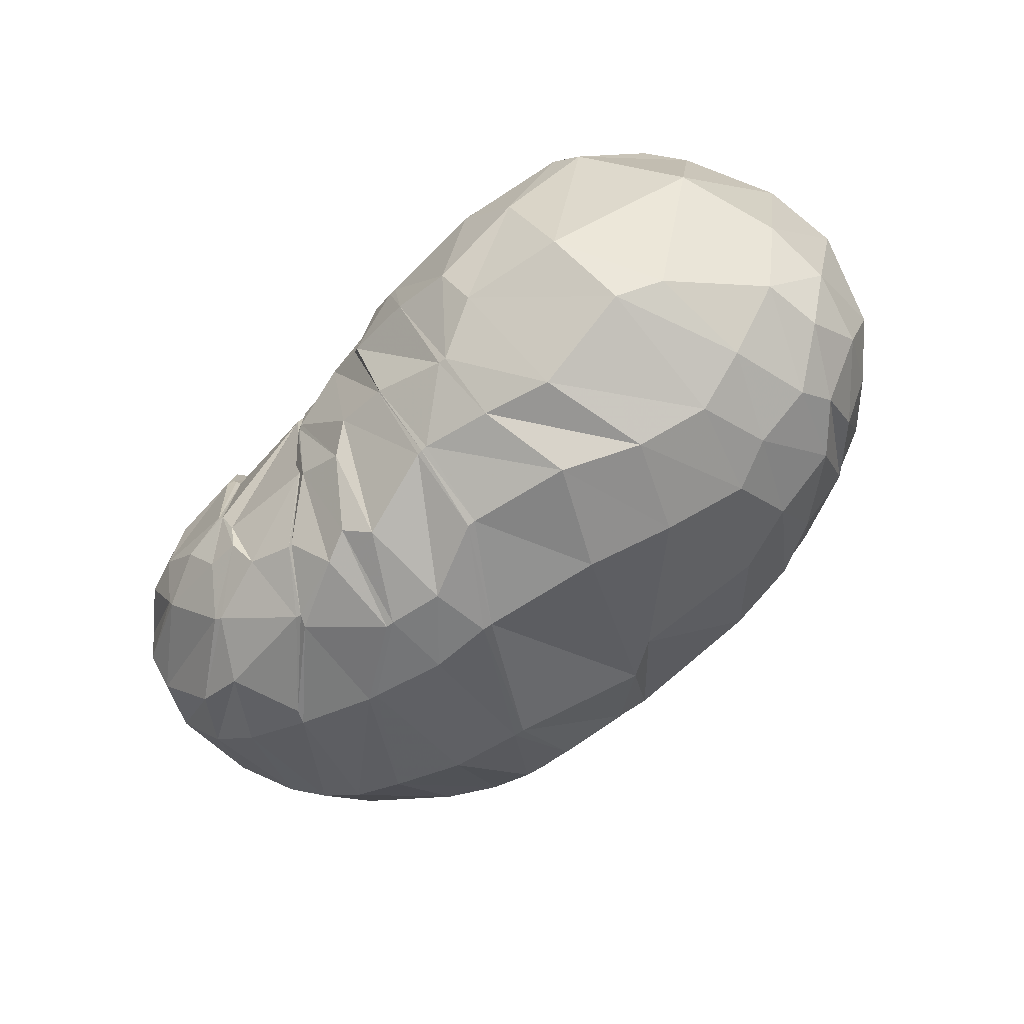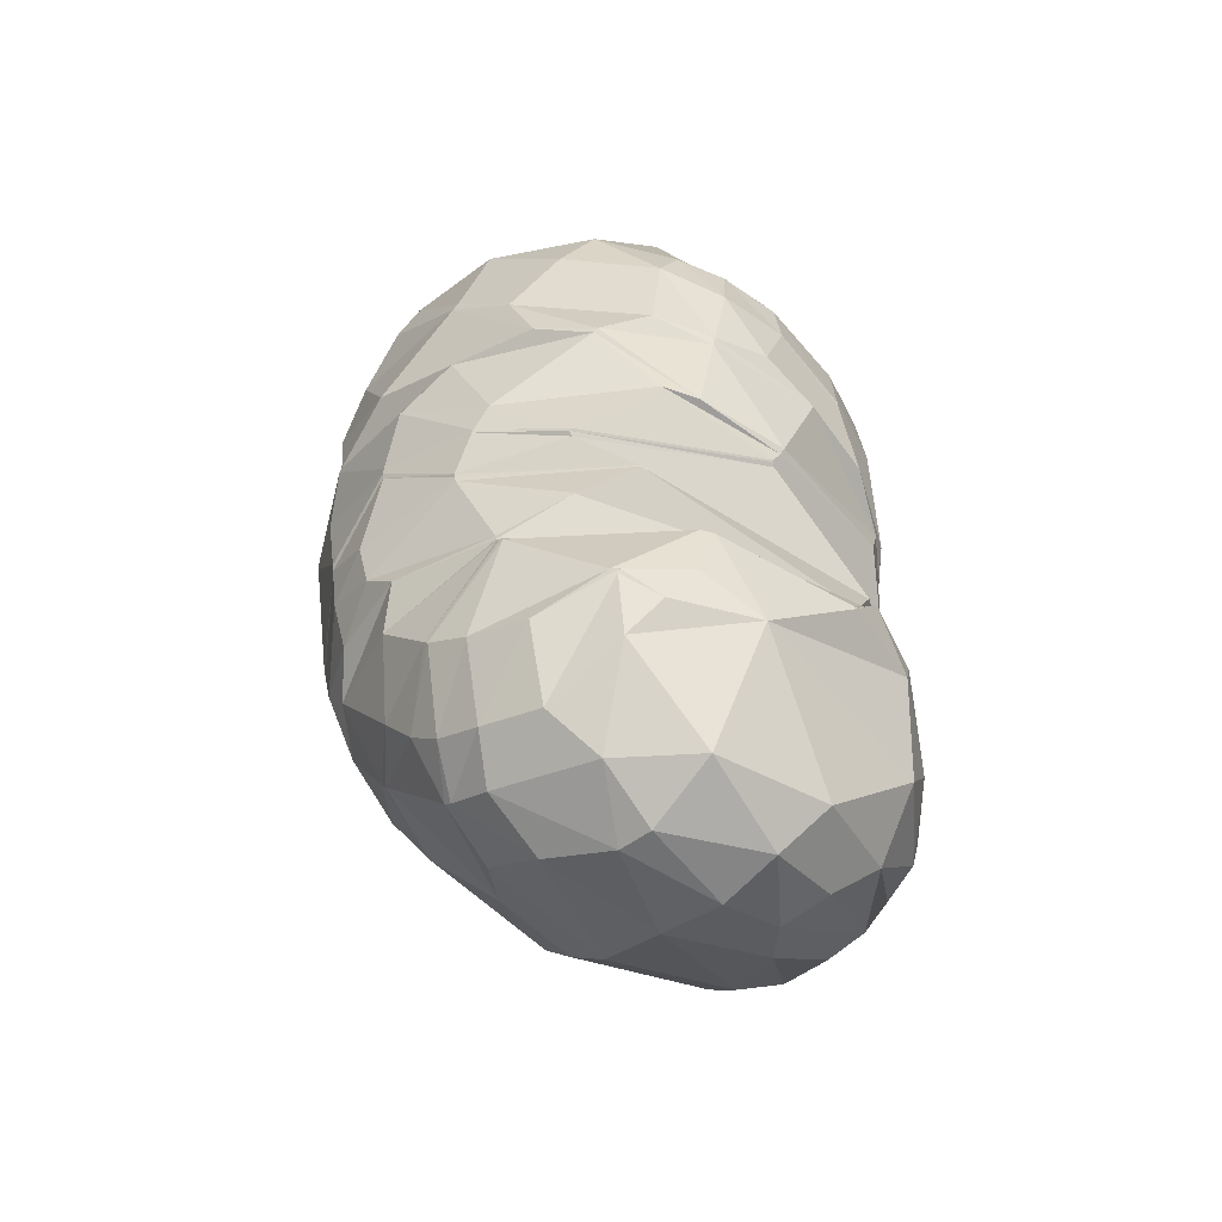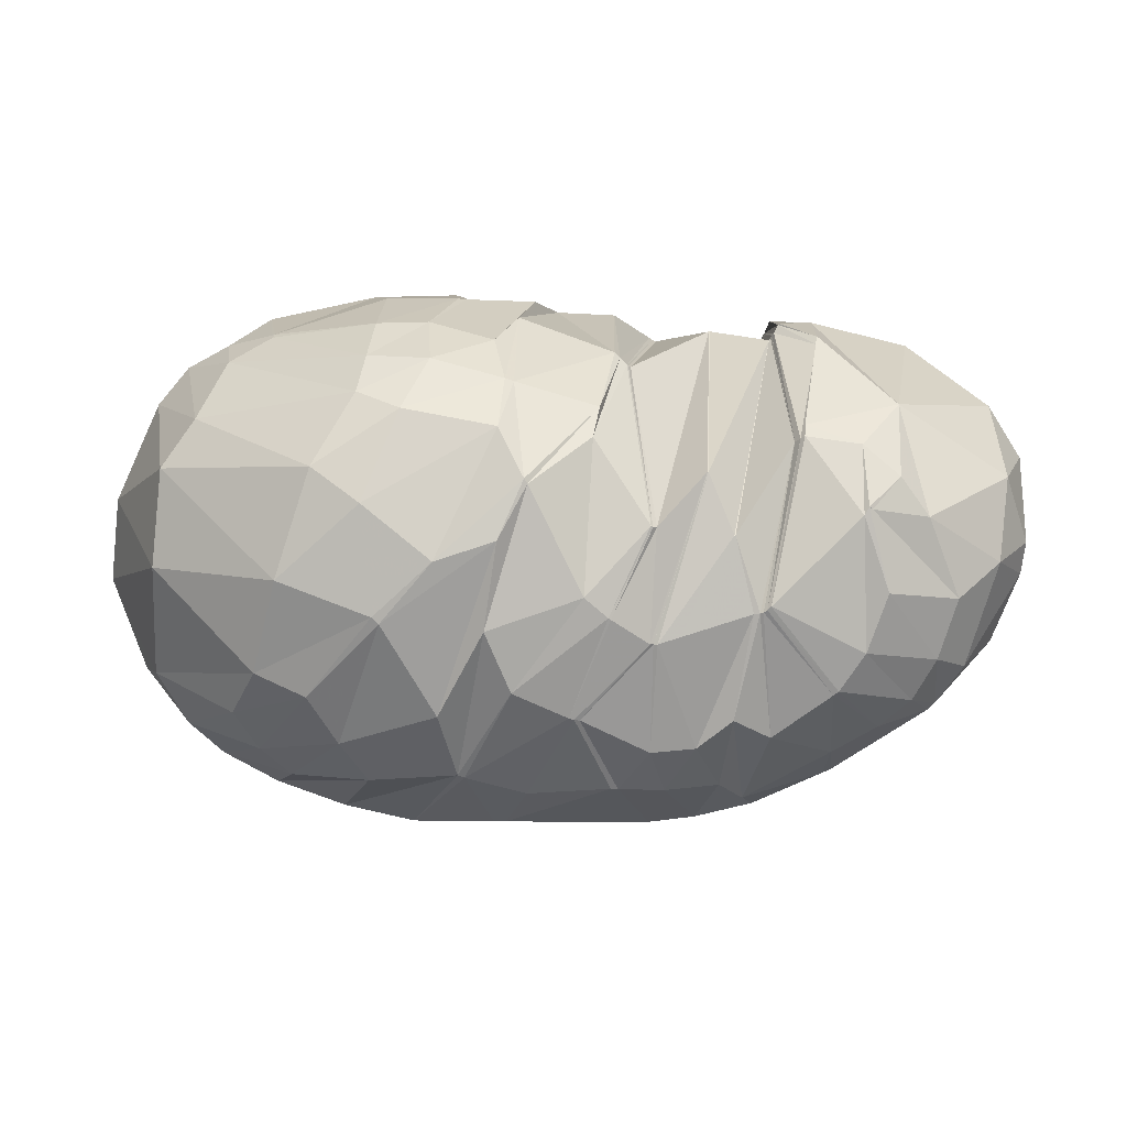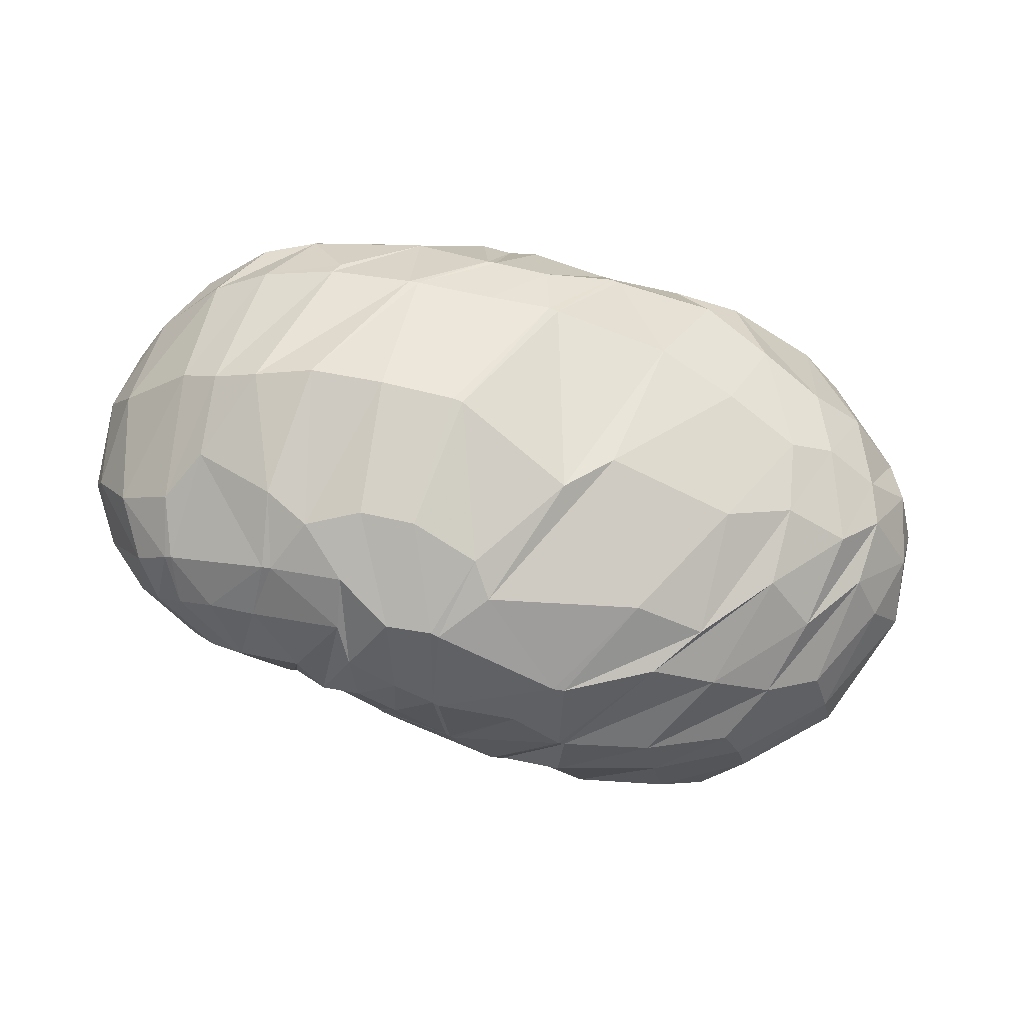
<metadata>
{"format":"obj","ext":"obj","renderer":"f3d","projection":"perspective","resolution":1024,"background":"white","views":[{"elev":-72.2,"azim":-135.4,"up":"+Z"},{"elev":35.5,"azim":84.5,"up":"+Z"},{"elev":72.6,"azim":0.3,"up":"+Z"},{"elev":-57.9,"azim":160.6,"up":"+Y"}]}
</metadata>
<code>
v 102.6 163.5 185.6
v 136.6 160.3 202.6
v 172.9 152.7 208.1
v 209.4 152.6 199
v 213.2 148.9 197.8
v 214.3 149.1 196.1
v 240.6 173 167.7
v 258.7 166 177.5
v 259.5 167.5 177.7
v 272.2 159.7 189
v 295.1 135 201.8
v 87.62 164.2 175
v 132.7 131.1 220
v 174.8 118.6 224.6
v 183.6 100.8 224.8
v 207.2 65.21 209
v 219.5 59.21 202.6
v 221.7 59.4 201.7
v 251.8 68.87 202.1
v 253.9 69.55 203.2
v 282.2 96.17 211.6
v 283.7 98.59 212.4
v 64.7 147.8 165.5
v 110 75.45 211.2
v 140.8 62.52 210.7
v 47.36 99.04 134.7
v 94.02 45.59 171.9
v 110.5 30.77 153
v 162.6 26.84 170.8
v 183.3 22.83 163.6
v 210.9 23.72 166.7
v 241.7 26.23 162
v 276.1 36.76 161
v 299.6 50.08 173.6
v 312.3 76.79 191.6
v 70.47 61.55 106.9
v 98.71 41.78 106.8
v 136 27.61 112.7
v 207 23.43 120.9
v 237.1 33.35 107.4
v 269.7 36.8 121.4
v 307.4 64.31 124.1
v 327.7 73.86 155.5
v 337.6 101.2 171.2
v 67.42 95.05 78.03
v 103.9 82.4 62.31
v 143.8 84.27 54.76
v 206.7 101.5 52.23
v 229.8 102.6 55.41
v 256.8 108.6 61.62
v 302.9 121.9 81.95
v 331.2 134.2 119.6
v 331.6 148.1 140.8
v 91.57 141.6 66.47
v 137.6 146.4 51.52
v 180.9 156.9 59.12
v 184.6 156.9 59.34
v 220.6 155.8 61.17
v 252.1 144.7 63.73
v 277.2 159.7 79
v 293.4 171.7 99.89
v 302.1 176.7 122.3
v 114.6 186.8 110
v 163.3 189.2 105.2
v 132.3 188.5 158.6
v 159.1 187.6 162.3
v 187.8 187.5 116.9
v 218.5 183 113.7
v 221 182 112.5
v 225.5 174.6 91.19
v 259.8 180.1 106.2
v 261.4 180.7 107.8
v 260.8 181.1 157.4
v 262 170 180.9
v 103.4 163.4 186.1
v 102.5 163.4 185.5
v 103.4 164 185.1
v 152.8 160.4 203.6
v 103.1 161.7 187.7
v 135 145 214.1
v 137.6 178.6 179.8
v 160.4 177 183.7
v 179.9 165.9 194.5
v 154.2 142.6 218.1
v 176.5 136.6 217.2
v 163 177 183.1
v 184.6 180 174.9
v 211.1 151.1 198.3
v 179.2 135.9 216.5
v 204.6 129.1 213.7
v 191.7 184.8 155.4
v 210 180.1 164.1
v 213.6 148.7 197.4
v 202.6 118.2 217.3
v 219.5 91.36 215.5
v 222.1 181.4 142.7
v 223.2 180.8 142.2
v 240.3 173 167.8
v 220.1 91.03 215.1
v 221.3 91.49 213.9
v 223.7 180.7 141.8
v 224.7 181 140.6
v 258.6 166 177.5
v 236.3 109 212.9
v 236.6 109 212.8
v 225.5 181.4 140.1
v 225.9 181.4 140.1
v 259.1 166.8 177.3
v 244.1 90.22 210.3
v 244.4 90.27 210.3
v 258.7 179.3 145.3
v 258.7 179.3 145.3
v 260.1 167.8 178.9
v 262.7 120.5 207.3
v 262.8 120.6 207.5
v 259.5 180.8 145.7
v 260 181.4 146.9
v 265.8 125.3 209.5
v 264.3 120.8 209.5
v 265.5 121.2 210.7
v 261.4 170.7 178.7
v 272.5 162.9 187.8
v 282.6 119 210
v 293.6 109.1 209.9
v 302.4 97.91 205.3
v 329.6 116.8 188
v 328.8 147.6 168.2
v 305.3 174 154.4
v 273.4 177.7 164.5
v 272.7 162.9 187.8
v 89.72 153.5 187.3
v 73.76 160 166.5
v 96.83 183.1 144.2
v 99.09 178.7 162.7
v 146.2 124.2 224.4
v 82.3 130.4 198.5
v 120.3 107 221.7
v 182.6 102.2 225.6
v 135.3 95.25 223.3
v 156.4 78.61 220.1
v 200.1 70.3 212.3
v 174.8 84.32 222
v 171.1 60.81 209.2
v 207.9 64.81 208.6
v 179 45.19 198.5
v 195.9 39.76 190.6
v 220.5 59.31 202.2
v 197.5 39.43 190.1
v 199.1 39.43 189.5
v 250 68.7 201.9
v 220.1 31.91 180
v 233.9 33.56 178.6
v 252.8 69.06 202.5
v 244.8 40.55 185.3
v 256.4 37.47 176.5
v 255 70.44 204
v 274.5 48.26 186.1
v 276 49.18 187
v 283.7 98.54 212.4
v 283.7 59.1 193.8
v 289.9 74.93 202.9
v 284.7 97.98 211.8
v 72.07 115.5 195.5
v 50.67 120.7 150.9
v 67.08 153.2 111.8
v 88.79 179.2 136.2
v 138.7 64.32 211.6
v 69.88 86.78 186.8
v 102.4 53.06 190.2
v 118.2 45.73 190.6
v 127 34.97 176.7
v 157.2 39.75 191.4
v 66.92 62.5 154.4
v 56.58 74.47 115.1
v 56.11 100.9 95.26
v 57.19 122.4 101
v 101.3 36.9 161.4
v 75.82 49.75 140.9
v 135.2 26.84 163
v 85.43 43.16 128.2
v 103.6 33.24 131.1
v 164.6 26.11 170.6
v 125 25.97 129.4
v 146.9 21.21 128.5
v 208.7 23.68 167.3
v 172.8 18.18 143.6
v 176.5 18.03 144.1
v 225 23.93 164.4
v 218.4 19.25 137.6
v 221.2 19.49 137.1
v 249.7 24.95 148.8
v 235.4 20.69 140.1
v 254.1 26.8 131.7
v 290 43.38 167.1
v 275.7 34.8 140.3
v 278.4 35.81 141.5
v 306.5 60.5 182.3
v 307 51.14 158.1
v 308.9 52.72 159.7
v 316.8 61.86 169.5
v 326.3 90.15 185.7
v 82.75 57.64 94.5
v 62.99 78.2 93.1
v 116.6 40.87 94.64
v 80.84 72.43 78.44
v 94.65 58.72 80.95
v 159.5 25.94 109.4
v 116.9 56.31 74.9
v 138.3 48.92 79.07
v 214.8 28.57 111.6
v 179.9 54 74.96
v 193.8 45.04 84.55
v 254.3 35.66 110.5
v 232.3 60.7 74.5
v 235.5 61.32 74.57
v 283.8 46.4 119.6
v 258.7 65.69 78.87
v 281.1 73.01 86.18
v 314.4 61.32 142.1
v 297.8 77.08 95.96
v 310 82.91 104.5
v 336.5 93.11 164.6
v 319.9 91.1 112.2
v 335.6 104 134.8
v 340.6 119 147.9
v 339 132.6 161.9
v 84.97 83.16 70.06
v 69.47 114.3 76.92
v 119.5 75.87 61.15
v 90.25 109.5 61.6
v 109.1 105 55.12
v 169.3 93.82 50.82
v 130.5 112.2 48.78
v 152.8 124.3 44.56
v 209.7 102 52.2
v 184.9 130.9 48.25
v 187.5 131.2 48.2
v 253.9 107.9 60.84
v 211.5 121.1 49.31
v 229 124.1 52.42
v 281.8 116 70.33
v 231.6 124.4 52.94
v 253.8 141 62.54
v 317.3 126.9 95.33
v 279.6 120.5 69.2
v 288.9 141.9 74.42
v 335.8 134.7 134.5
v 304.6 142.5 83.75
v 319.9 151.1 106.6
v 318.5 160.9 114.3
v 321.4 163.2 139.5
v 104.8 149.4 61
v 108.7 172.3 80.73
v 158.9 152.2 54.59
v 141 178.7 80.21
v 158.4 171.3 70.12
v 182.9 157 59.18
v 161 171.6 70.66
v 183.3 177.2 80.47
v 212.8 149.5 55.92
v 183.8 177.1 80.57
v 200.1 177.7 85.68
v 231 151.6 59.93
v 208.5 172.1 77.69
v 223.2 174.4 87.2
v 253.9 145 64.38
v 239.3 162.2 72.81
v 240.7 162.1 72.85
v 279.5 160.6 80.61
v 255.4 166 79.66
v 258.5 173.2 88.08
v 294.3 172.4 102.5
v 269.5 173.1 90.88
v 276.7 179 103.9
v 289.4 180.6 118.1
v 283.1 182.5 137.2
v 144.5 187.6 96.44
v 130.6 191.8 130.2
v 165.2 191.5 131.4
v 167.7 191.5 131.9
v 185.9 188.2 114.1
v 157.2 187.6 162.3
v 177.1 190 141.1
v 199.9 186.6 126.2
v 219.9 182.4 113
v 224.7 174.6 91.31
v 257.1 176.6 97.08
v 260.5 180.3 106.7
v 261.5 182.7 144.1
v 262.1 170.9 179.4
g foo
f 75 1 76
f 76 12 79
f 79 2 75
f 75 76 79
f 12 131 79
f 13 80 131
f 2 79 80
f 80 79 131
f 78 2 80
f 80 13 84
f 84 3 78
f 78 80 84
f 13 135 84
f 14 85 135
f 3 84 85
f 85 84 135
f 83 3 85
f 85 14 89
f 89 4 83
f 83 85 89
f 14 138 89
f 15 90 138
f 4 89 90
f 90 89 138
f 88 4 90
f 90 15 94
f 94 5 88
f 88 90 94
f 15 141 94
f 16 95 141
f 5 94 95
f 95 94 141
f 93 5 95
f 95 16 99
f 99 6 93
f 93 95 99
f 16 144 99
f 17 100 144
f 6 99 100
f 100 99 144
f 98 6 100
f 100 17 104
f 104 7 98
f 98 100 104
f 17 147 104
f 18 105 147
f 7 104 105
f 105 104 147
f 103 7 105
f 105 18 109
f 109 8 103
f 103 105 109
f 18 150 109
f 19 110 150
f 8 109 110
f 110 109 150
f 108 8 110
f 110 19 114
f 114 9 108
f 108 110 114
f 19 153 114
f 20 115 153
f 9 114 115
f 115 114 153
f 113 9 115
f 115 20 119
f 119 10 113
f 113 115 119
f 20 156 119
f 21 120 156
f 10 119 120
f 120 119 156
f 118 10 120
f 120 21 123
f 123 11 118
f 118 120 123
f 21 159 123
f 22 124 159
f 11 123 124
f 124 123 159
f 131 12 132
f 132 23 136
f 136 13 131
f 131 132 136
f 23 163 136
f 24 137 163
f 13 136 137
f 137 136 163
f 135 13 137
f 137 24 139
f 139 14 135
f 135 137 139
f 24 167 139
f 25 140 167
f 14 139 140
f 140 139 167
f 138 14 140
f 140 25 142
f 142 15 138
f 138 140 142
f 15 142 143
f 25 172 142
f 29 143 172
f 143 142 172
f 25 171 172
f 28 179 171
f 29 172 179
f 172 171 179
f 141 15 143
f 143 29 145
f 145 16 141
f 141 143 145
f 29 182 145
f 30 146 182
f 16 145 146
f 146 145 182
f 144 16 146
f 146 30 148
f 148 17 144
f 144 146 148
f 30 185 148
f 31 149 185
f 17 148 149
f 149 148 185
f 147 17 149
f 149 31 151
f 151 18 147
f 147 149 151
f 31 188 151
f 32 152 188
f 18 151 152
f 152 151 188
f 150 18 152
f 152 32 154
f 154 19 150
f 150 152 154
f 32 191 154
f 33 155 191
f 19 154 155
f 155 154 191
f 153 19 155
f 155 33 157
f 157 20 153
f 153 155 157
f 33 194 157
f 34 158 194
f 20 157 158
f 158 157 194
f 156 20 158
f 158 34 160
f 160 21 156
f 156 158 160
f 34 197 160
f 35 161 197
f 21 160 161
f 161 160 197
f 159 21 161
f 161 35 162
f 162 22 159
f 159 161 162
f 35 125 162
f 11 124 125
f 22 162 124
f 125 124 162
f 163 23 164
f 164 26 168
f 168 24 163
f 163 164 168
f 26 173 168
f 27 169 173
f 24 168 169
f 169 168 173
f 167 24 169
f 169 27 170
f 170 25 167
f 167 169 170
f 27 177 170
f 28 171 177
f 25 170 171
f 171 170 177
f 173 26 174
f 174 36 178
f 178 27 173
f 173 174 178
f 177 27 178
f 178 36 180
f 180 28 177
f 177 178 180
f 36 202 180
f 37 181 202
f 28 180 181
f 181 180 202
f 179 28 181
f 181 37 183
f 183 29 179
f 179 181 183
f 37 204 183
f 38 184 204
f 29 183 184
f 184 183 204
f 182 29 184
f 184 38 186
f 186 30 182
f 182 184 186
f 38 207 186
f 39 187 207
f 30 186 187
f 187 186 207
f 185 30 187
f 187 39 189
f 189 31 185
f 185 187 189
f 39 210 189
f 40 190 210
f 31 189 190
f 190 189 210
f 188 31 190
f 190 40 192
f 192 32 188
f 188 190 192
f 40 213 192
f 41 193 213
f 32 192 193
f 193 192 213
f 191 32 193
f 193 41 195
f 195 33 191
f 191 193 195
f 41 216 195
f 42 196 216
f 33 195 196
f 196 195 216
f 194 33 196
f 196 42 198
f 198 34 194
f 194 196 198
f 42 219 198
f 43 199 219
f 34 198 199
f 199 198 219
f 197 34 199
f 199 43 200
f 200 35 197
f 197 199 200
f 43 222 200
f 44 201 222
f 35 200 201
f 201 200 222
f 35 201 125
f 44 126 201
f 11 125 126
f 126 125 201
f 174 26 175
f 175 45 203
f 203 36 174
f 174 175 203
f 202 36 203
f 203 45 205
f 205 37 202
f 202 203 205
f 45 227 205
f 46 206 227
f 37 205 206
f 206 205 227
f 204 37 206
f 206 46 208
f 208 38 204
f 204 206 208
f 46 229 208
f 47 209 229
f 38 208 209
f 209 208 229
f 207 38 209
f 209 47 211
f 211 39 207
f 207 209 211
f 47 232 211
f 48 212 232
f 39 211 212
f 212 211 232
f 210 39 212
f 212 48 214
f 214 40 210
f 210 212 214
f 48 235 214
f 49 215 235
f 40 214 215
f 215 214 235
f 213 40 215
f 215 49 217
f 217 41 213
f 213 215 217
f 49 238 217
f 50 218 238
f 41 217 218
f 218 217 238
f 216 41 218
f 218 50 220
f 220 42 216
f 216 218 220
f 50 241 220
f 51 221 241
f 42 220 221
f 221 220 241
f 219 42 221
f 221 51 223
f 223 43 219
f 219 221 223
f 51 244 223
f 52 224 244
f 43 223 224
f 224 223 244
f 222 43 224
f 224 52 225
f 225 44 222
f 222 224 225
f 52 247 225
f 53 226 247
f 44 225 226
f 226 225 247
f 44 226 126
f 53 127 226
f 11 126 127
f 127 126 226
f 175 26 176
f 176 54 228
f 228 45 175
f 175 176 228
f 227 45 228
f 228 54 230
f 230 46 227
f 227 228 230
f 54 252 230
f 55 231 252
f 46 230 231
f 231 230 252
f 229 46 231
f 231 55 233
f 233 47 229
f 229 231 233
f 55 254 233
f 56 234 254
f 47 233 234
f 234 233 254
f 232 47 234
f 234 56 236
f 236 48 232
f 232 234 236
f 56 257 236
f 57 237 257
f 48 236 237
f 237 236 257
f 235 48 237
f 237 57 239
f 239 49 235
f 235 237 239
f 57 260 239
f 58 240 260
f 49 239 240
f 240 239 260
f 238 49 240
f 240 58 242
f 242 50 238
f 238 240 242
f 58 263 242
f 59 243 263
f 50 242 243
f 243 242 263
f 241 50 243
f 243 59 245
f 245 51 241
f 241 243 245
f 59 266 245
f 60 246 266
f 51 245 246
f 246 245 266
f 244 51 246
f 246 60 248
f 248 52 244
f 244 246 248
f 60 269 248
f 61 249 269
f 52 248 249
f 249 248 269
f 247 52 249
f 249 61 250
f 250 53 247
f 247 249 250
f 61 272 250
f 62 251 272
f 53 250 251
f 251 250 272
f 53 251 127
f 62 128 251
f 11 127 128
f 128 127 251
f 176 26 164
f 164 23 165
f 165 54 176
f 164 165 176
f 165 23 166
f 166 63 253
f 253 54 165
f 165 166 253
f 252 54 253
f 253 63 255
f 255 55 252
f 252 253 255
f 63 277 255
f 64 256 277
f 55 255 256
f 256 255 277
f 254 55 256
f 256 64 258
f 258 56 254
f 254 256 258
f 56 258 259
f 64 281 258
f 67 259 281
f 259 258 281
f 64 280 281
f 66 283 280
f 67 281 283
f 281 280 283
f 257 56 259
f 259 67 261
f 261 57 257
f 257 259 261
f 67 284 261
f 68 262 284
f 57 261 262
f 262 261 284
f 260 57 262
f 262 68 264
f 264 58 260
f 260 262 264
f 68 285 264
f 69 265 285
f 58 264 265
f 265 264 285
f 263 58 265
f 265 69 267
f 267 59 263
f 263 265 267
f 69 286 267
f 70 268 286
f 59 267 268
f 268 267 286
f 266 59 268
f 268 70 270
f 270 60 266
f 266 268 270
f 70 287 270
f 71 271 287
f 60 270 271
f 271 270 287
f 269 60 271
f 271 71 273
f 273 61 269
f 269 271 273
f 71 288 273
f 72 274 288
f 61 273 274
f 274 273 288
f 272 61 274
f 274 72 275
f 275 62 272
f 272 274 275
f 72 289 275
f 73 276 289
f 62 275 276
f 276 275 289
f 62 276 128
f 73 129 276
f 11 128 129
f 129 128 276
f 73 290 129
f 74 130 290
f 11 129 130
f 130 129 290
f 166 23 132
f 132 12 133
f 133 63 166
f 132 133 166
f 133 12 134
f 134 65 278
f 278 63 133
f 133 134 278
f 277 63 278
f 278 65 279
f 279 64 277
f 277 278 279
f 65 282 279
f 66 280 282
f 64 279 280
f 280 279 282
f 134 12 76
f 76 1 77
f 77 65 134
f 76 77 134
f 1 75 77
f 2 81 75
f 65 77 81
f 77 75 81
f 282 65 81
f 81 2 82
f 82 66 282
f 81 82 282
f 2 78 82
f 3 86 78
f 66 82 86
f 82 78 86
f 283 66 86
f 86 3 87
f 87 67 283
f 86 87 283
f 3 83 87
f 4 91 83
f 67 87 91
f 87 83 91
f 284 67 91
f 91 4 92
f 92 68 284
f 91 92 284
f 4 88 92
f 5 96 88
f 68 92 96
f 92 88 96
f 285 68 96
f 96 5 97
f 97 69 285
f 96 97 285
f 5 93 97
f 6 101 93
f 69 97 101
f 97 93 101
f 286 69 101
f 101 6 102
f 102 70 286
f 101 102 286
f 6 98 102
f 7 106 98
f 70 102 106
f 102 98 106
f 287 70 106
f 106 7 107
f 107 71 287
f 106 107 287
f 7 103 107
f 8 111 103
f 71 107 111
f 107 103 111
f 288 71 111
f 111 8 112
f 112 72 288
f 111 112 288
f 8 108 112
f 9 116 108
f 72 112 116
f 112 108 116
f 289 72 116
f 116 9 117
f 117 73 289
f 116 117 289
f 9 113 117
f 10 121 113
f 73 117 121
f 117 113 121
f 290 73 121
f 121 10 122
f 122 74 290
f 121 122 290
f 10 118 122
f 11 130 118
f 74 122 130
f 122 118 130
g

</code>
